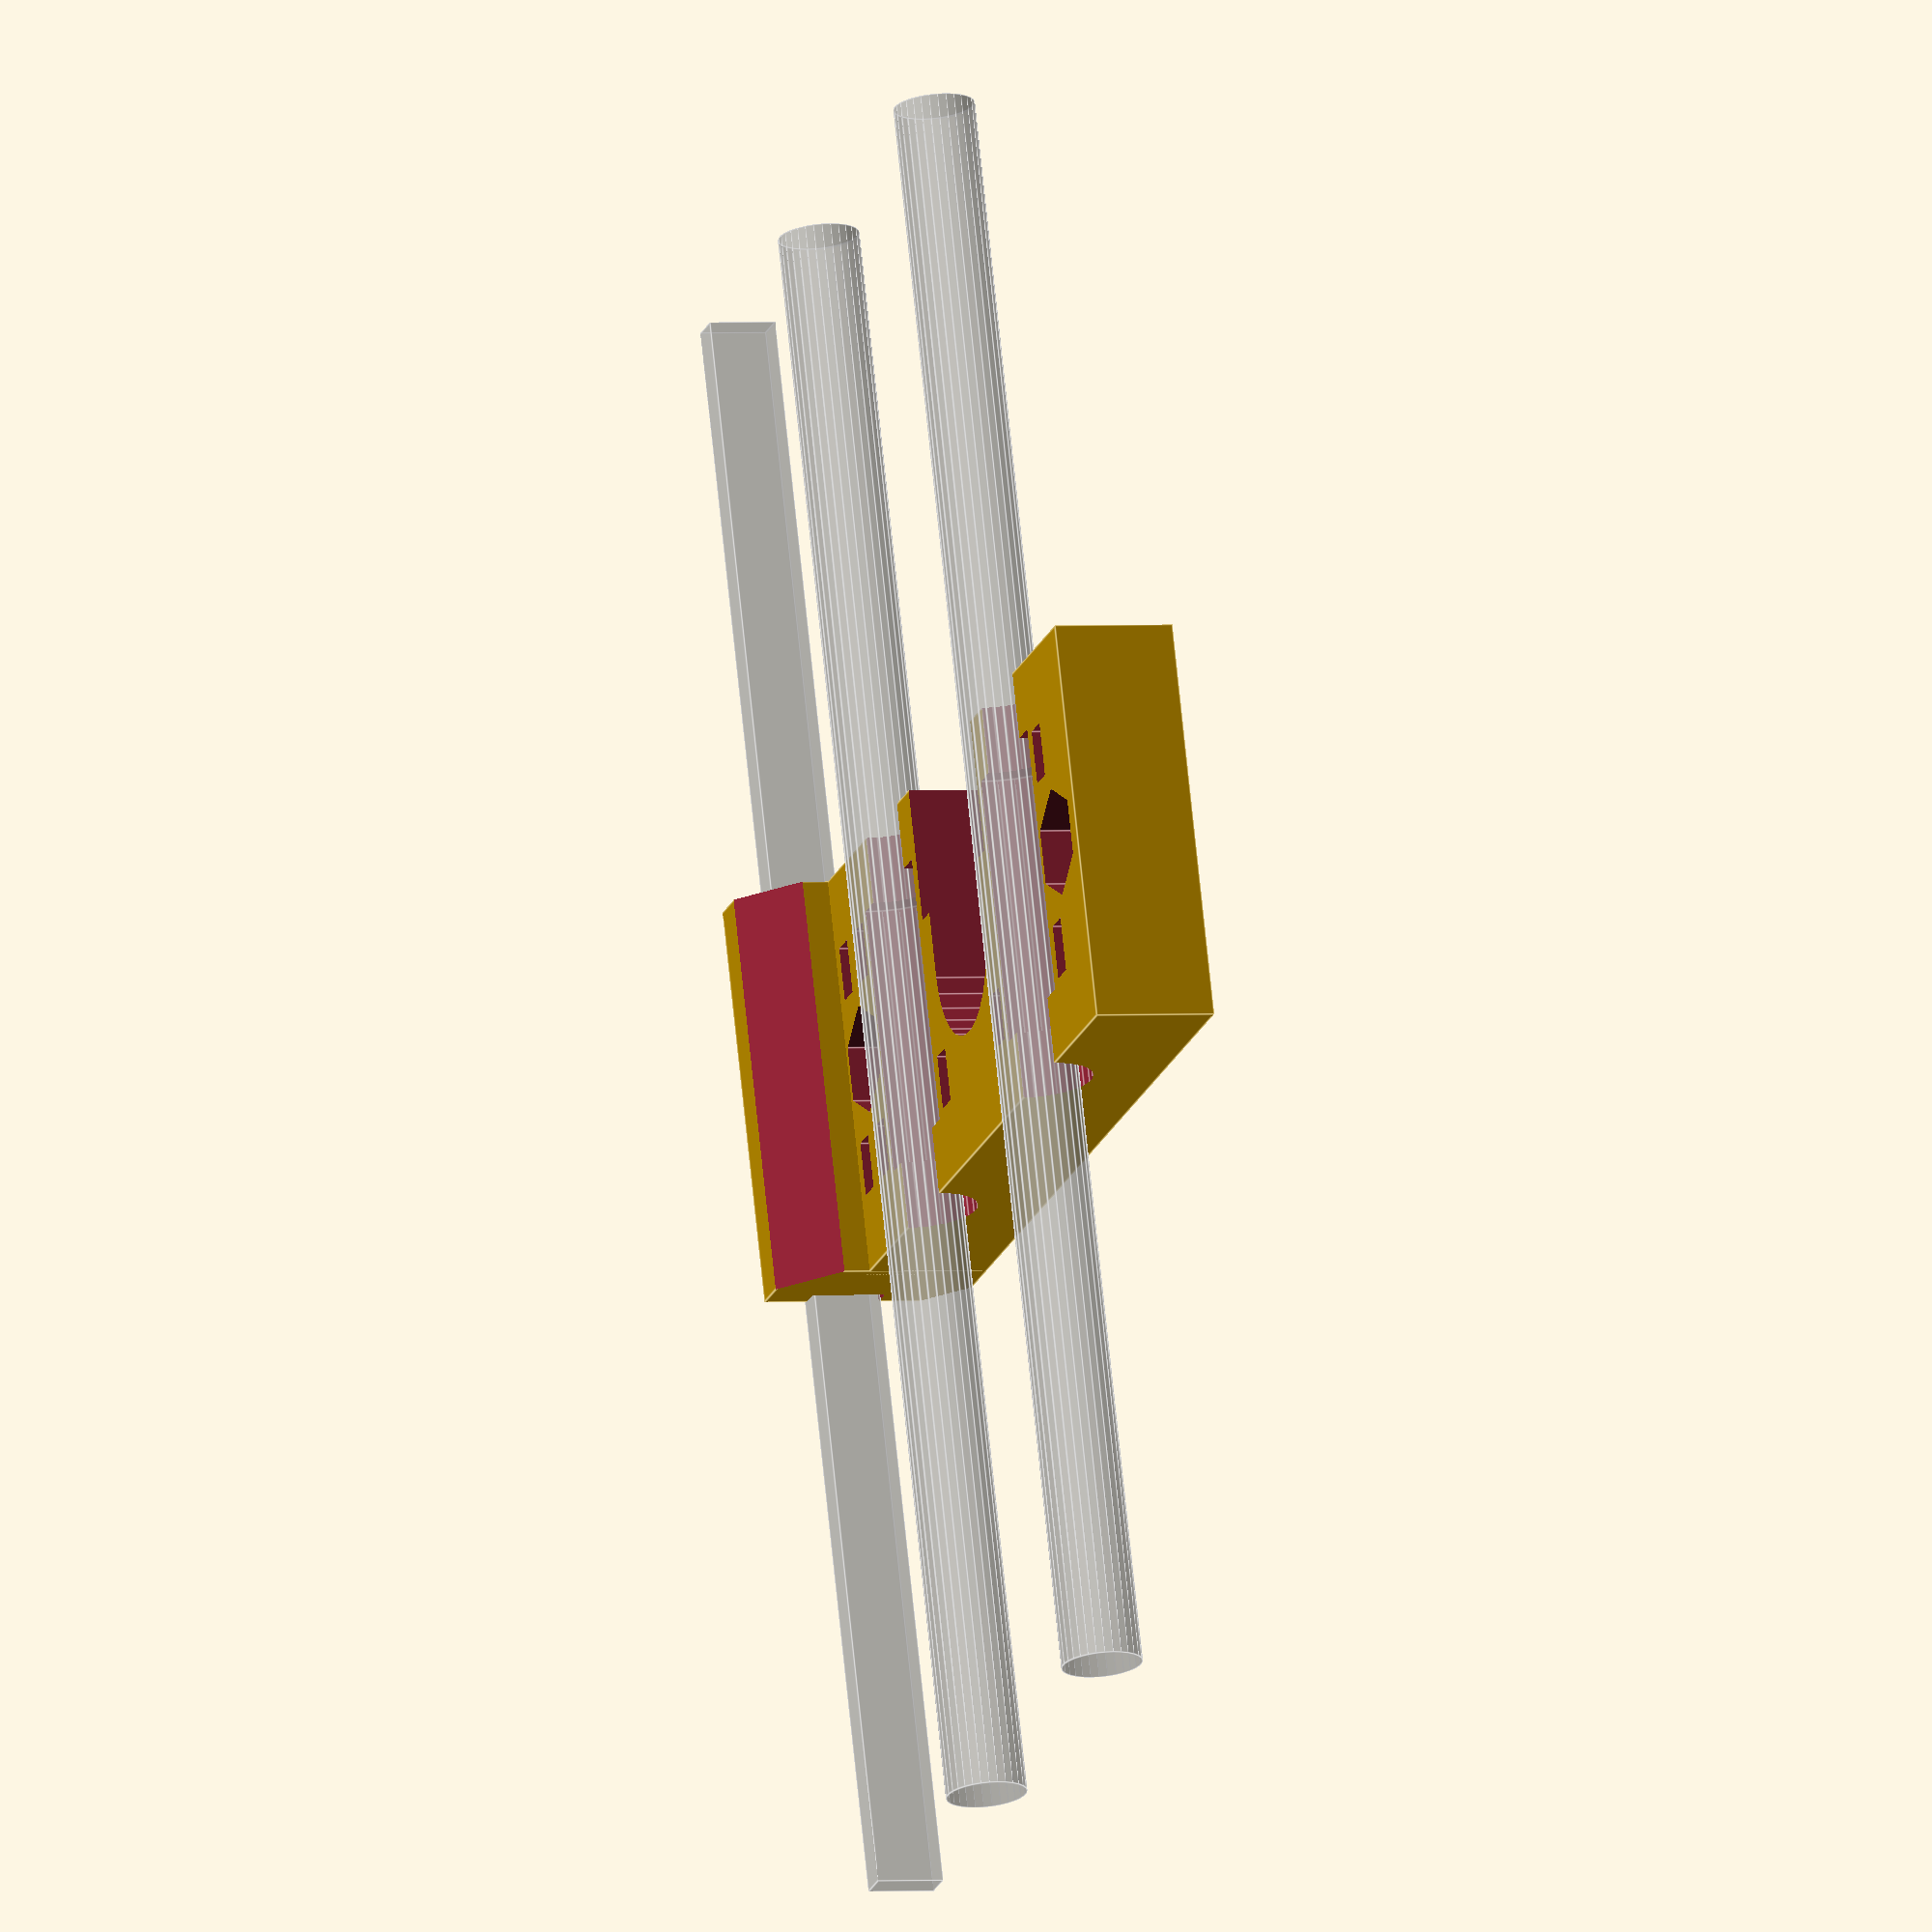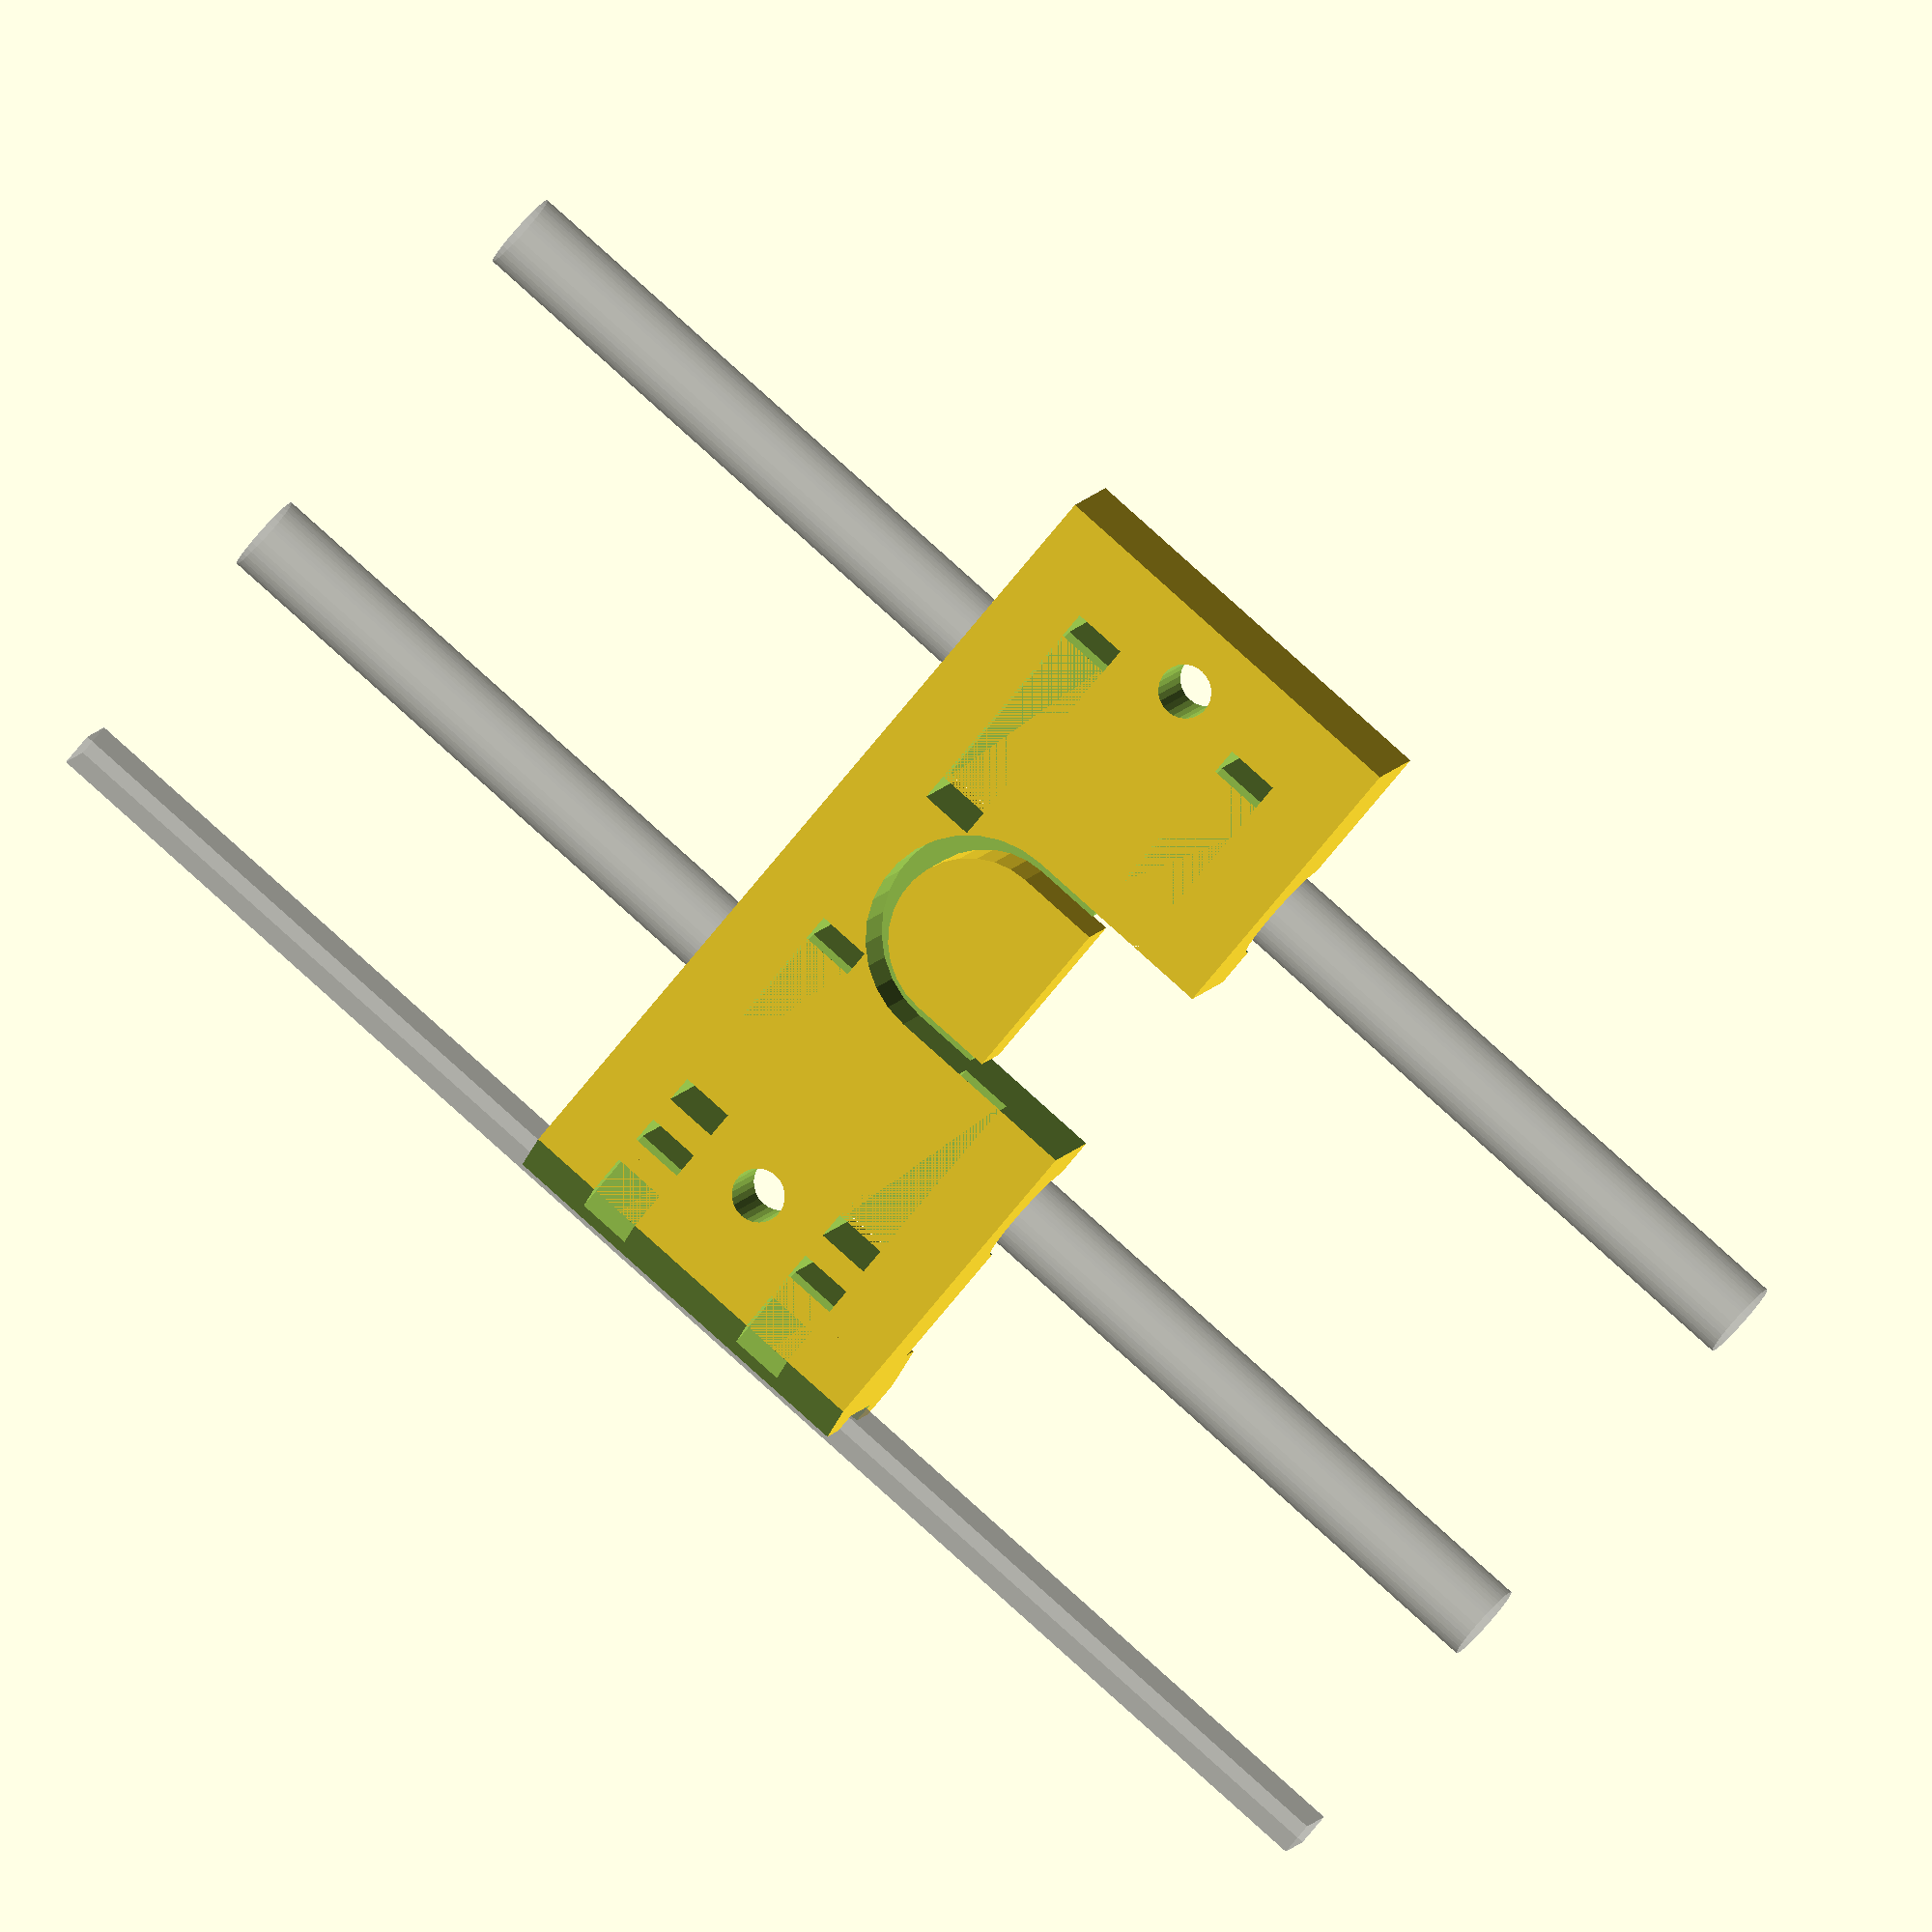
<openscad>
$fs = 0.5;

translate([0,0,9]) rotate([0,180,0])
{
	%translate([15, 0, 0]) rotate([90,0,0]) cylinder(r=3, h=120, center=true);
	%translate([-15, 0, 0]) rotate([90,0,0]) cylinder(r=3, h=120, center=true);
	%translate([36, 0, 0])  cube([2.5, 120, 5], center=true);

	difference()
	{
		// plate
		union()
		{
			translate([0,0,9/2])cube([60, 30, 9], center=true);
			translate([32.5,0,1.5])cube([7, 30, 15], center=true);		
		}

		// lm6uus
		translate([15, 0, 0]) rotate([90,0,0]) cylinder(r=6, h=20, center=true);
		translate([-15, 0, 0]) rotate([90,0,0]) cylinder(r=6, h=20, center=true);

		// lm6uus
		translate([15, 0, 0]) rotate([90,0,0]) cylinder(r=4, h=40, center=true);
		translate([-15, 0, 0]) rotate([90,0,0]) cylinder(r=4, h=40, center=true);

		// jhead
		cylinder(r=12.5/2, h=30, center=true);
		translate([0,10,0])cube([12.5, 20, 30], center=true);
		translate([0,0,4.25+15]) cylinder(r=16/2, h=30, center=true);
		translate([0,10,4.25+15])cube([16, 20, 30], center=true);
		translate([0,15,0])cube([16, 20, 30], center=true);
	
		// cable tie
		translate([23, 7.5, 0]) cube([2, 4, 20], center=true);
		translate([15, 7.5, 8]) cube([16, 4, 2], center=true);

		translate([23, -7.5, 0]) cube([2, 4, 20], center=true);
		translate([7, -7.5, 0]) cube([2, 4, 20], center=true);
		translate([15, -7.5, 8]) cube([16, 4, 2], center=true);

		translate([-23, 7.5, 0]) cube([2, 4, 20], center=true);
		translate([-15, 7.5, 8]) cube([16, 4, 2], center=true);

		translate([-23, -7.5, 0]) cube([2, 4, 20], center=true);
		translate([-7, -7.5, 0]) cube([2, 4, 20], center=true);
		translate([-15, -7.5, 8]) cube([16, 4, 2], center=true);

		// mounts
		translate([-25,0,0]) cylinder(r=4/2, h=30, center=true);
		translate([25,0,0]) cylinder(r=4/2, h=30, center=true);
		translate([-25,0,0]) rotate([0,0,30]) cylinder(r=7 / 2 / cos(180 / 6) + 0.05, h=5, $fn=6, center=true);
		translate([25,0,0]) rotate([0,0,30]) cylinder(r=7 / 2 / cos(180 / 6) + 0.05, h=5, $fn=6, center=true);

		// belt
		translate([36, 0, 0])  cube([3, 70, 5.5], center=true);	

		// diagonals
		translate([40, 0, 9]) rotate([0, 45, 0]) cube([10, 70, 10], center=true);
		translate([28, 0, -8]) rotate([0, 45, 0]) cube([10, 70, 10], center=true);

		// another cable tie
		translate([20+23, -7.5, 0]) cube([2, 4, 20], center=true);
		translate([20+7, -7.5, 0]) cube([2, 4, 20], center=true);
		translate([20+15, -7.5, 8]) cube([16, 4, 2], center=true);

		translate([20+23, 7.5, 0]) cube([2, 4, 20], center=true);
		translate([20+7, 7.5, 0]) cube([2, 4, 20], center=true);
		translate([20+15, 7.5, 8]) cube([16, 4, 2], center=true);
	}
		//supports
		translate ([0,0,6.5]) cylinder(r=12.6/2, h=5, center=true); 
		translate ([0,12.6/4,6.5]) cube([12.6, 12.6/2, 5], center=true);

}


</openscad>
<views>
elev=358.4 azim=340.0 roll=72.6 proj=o view=edges
elev=171.9 azim=50.0 roll=345.7 proj=o view=solid
</views>
